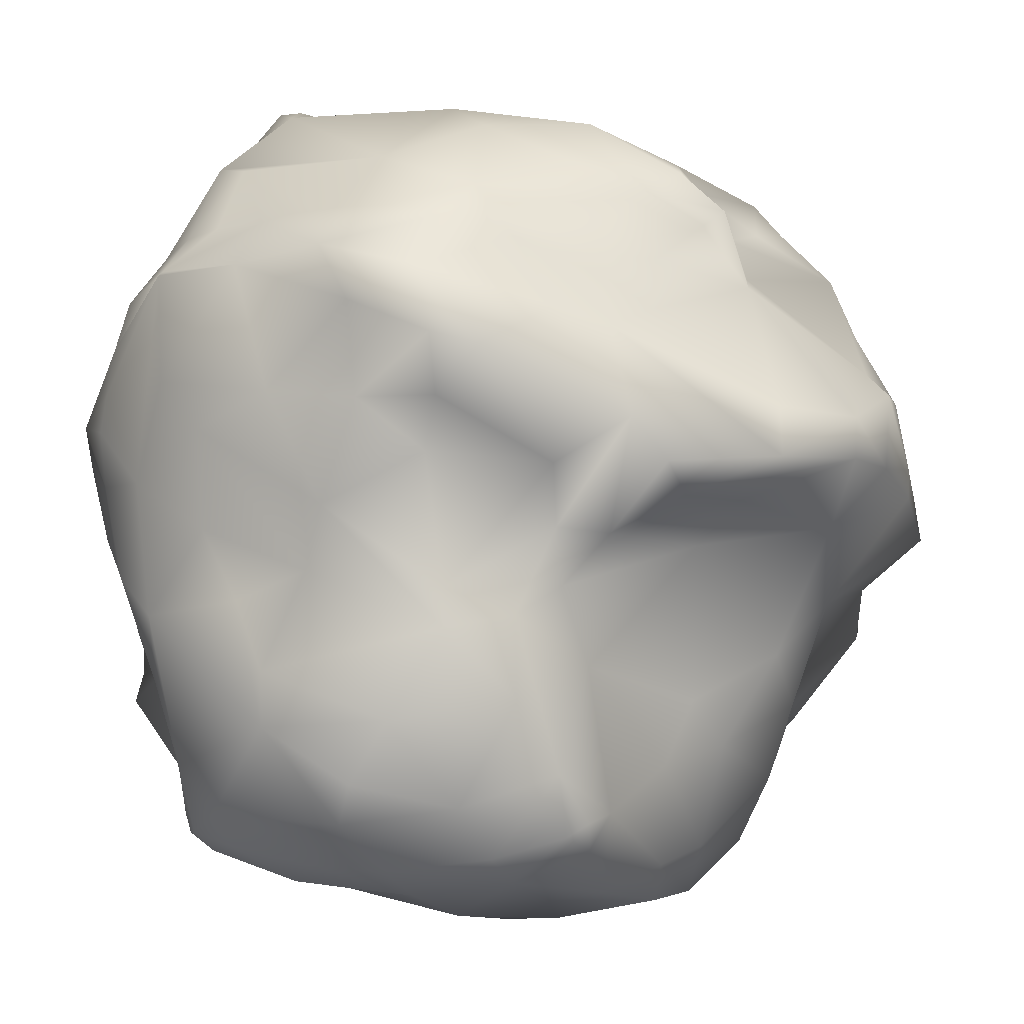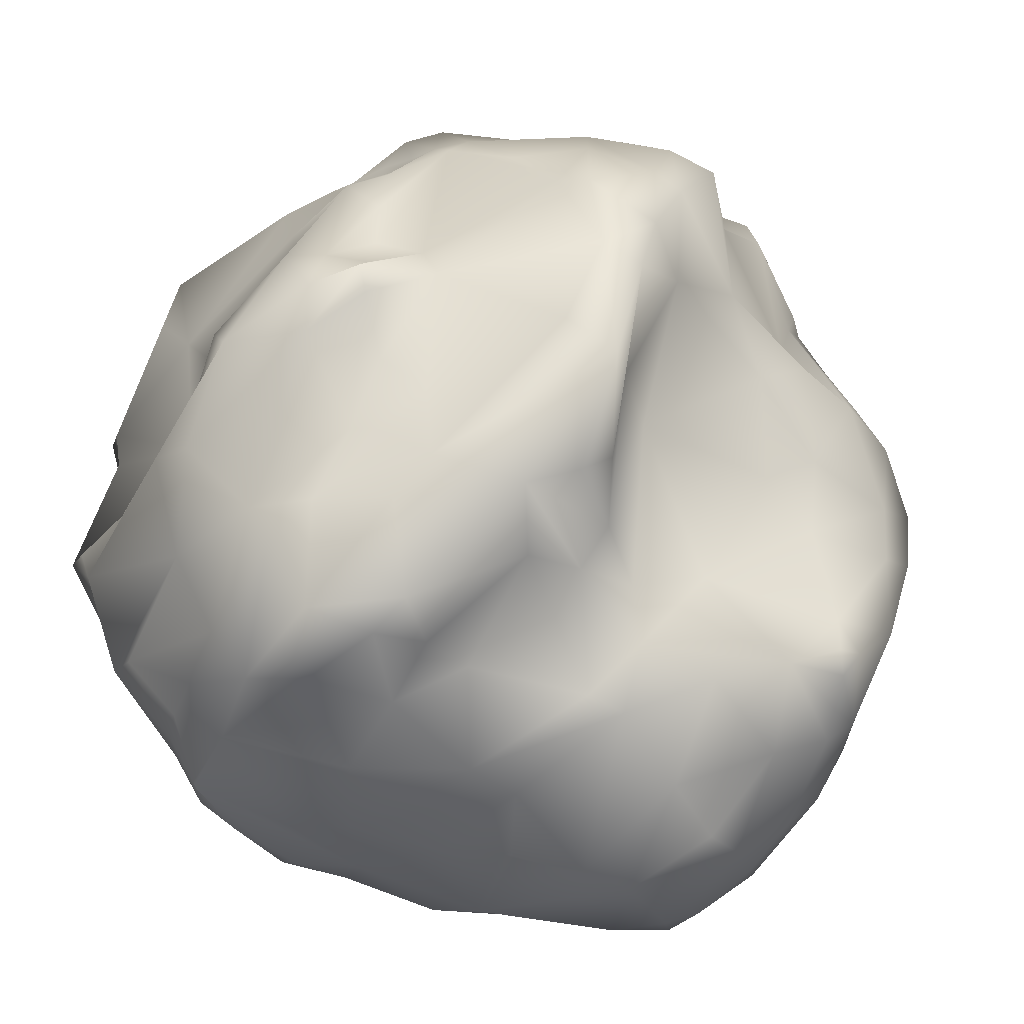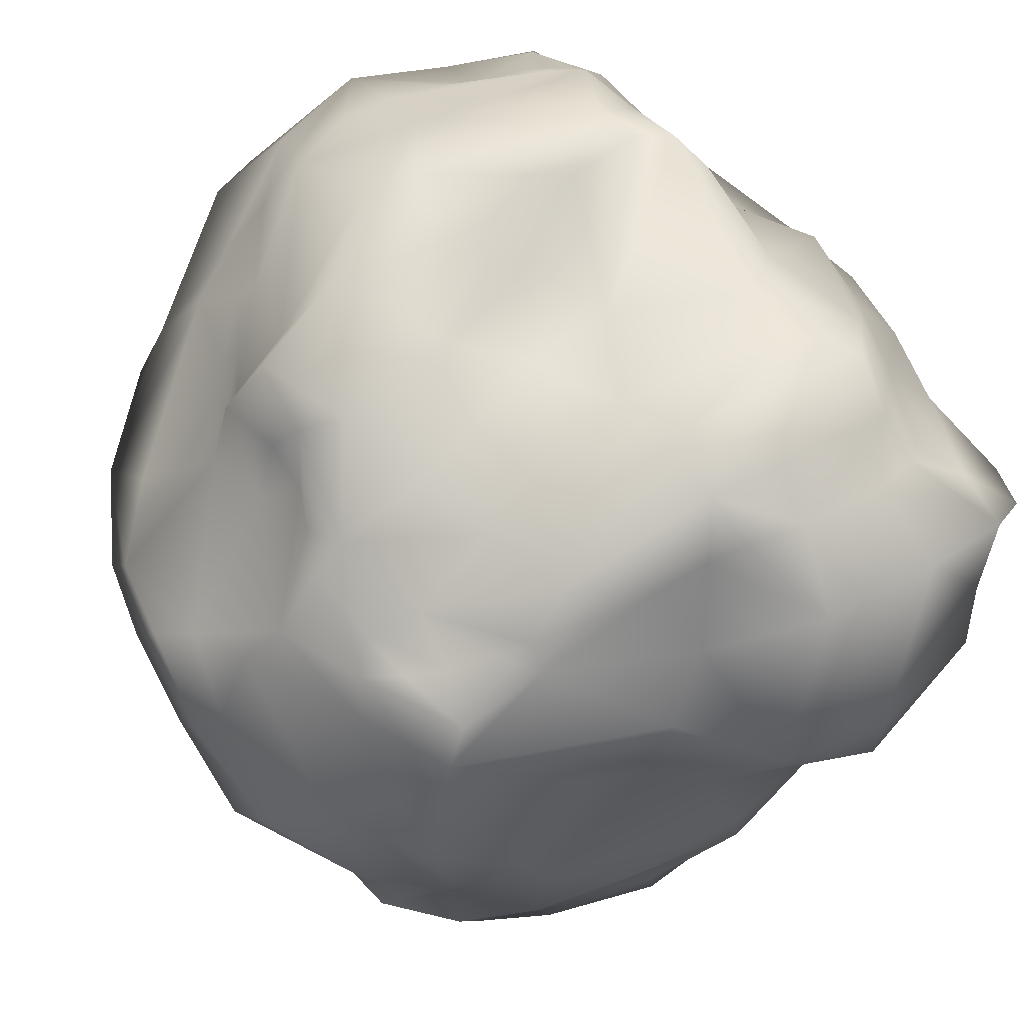
<metadata>
{"format":"obj","ext":"obj","renderer":"f3d","projection":"perspective","resolution":1024,"background":"white","views":[{"elev":5.0,"azim":-156.3,"up":"+Y"},{"elev":-51.1,"azim":-118.3,"up":"+Z"},{"elev":62.3,"azim":-28.0,"up":"+Y"}]}
</metadata>
<code>
v 0.8069 -1.174 -0.8432
v 0.8494 0.8979 -0.8344
v 0.7029 0.8478 -1.166
v 1.078 -1.248 0.1717
v -0.1745 -1.277 -1.024
v 0.8657 1.228 0.219
v -0.8226 -0.023 -0.8437
v -1.526 0.02841 0.3172
v -0.9959 0.8205 0.04117
v 1.002 0.2176 1.377
v -0.1566 0.1194 1.311
v -0.08865 -1.119 1.324
v 0.9502 -1.317 -0.2956
v 0.568 1.2 -0.8373
v 0.5791 1.406 -0.4636
v 1.375 0.5109 0.9381
v 0.5494 -0.6271 1.316
v 0.3807 -1.065 1.263
v 0.8869 -1.114 0.5787
v -0.6232 -1.442 0.5579
v -0.7752 -1.438 0.07919
v -0.2003 -1.411 -0.7208
v -0.0981 1.419 -0.5211
v -0.7007 1.235 0.1233
v 0.2381 1.39 0.756
v 1.019 1.2 0.5848
v -0.7008 -0.4946 -0.7335
v -1.113 0.05792 -0.3474
v -1.141 -0.7323 0.1716
v -1.498 0.4098 0.1428
v -1.243 0.2537 0.9483
v 0.7573 -0.5666 -1.164
v 0.4851 -0.02137 -1.289
v -0.09352 -0.8453 -1.343
v -0.6279 -0.5514 -1.173
v -0.09833 0.4388 -1.294
v 1.179 -0.7081 0.8609
v 1.114 -0.6084 0.5579
v 1.314 -0.7403 -0.1604
v 1.23 -0.6673 -0.4619
v 1.373 0.3376 -0.29
v 0.8921 0.8207 -0.5663
v 1.153 0.8634 1.334
v 0.5753 0.1374 1.621
v -0.1271 0.6341 1.378
v -0.8668 0.7009 1.184
v -0.6762 0.000102 1.379
v -0.2866 -0.5052 1.432
v -0.9144 -0.4819 1.298
v -0.7819 -0.9525 1.182
v 0.6325 -1.199 -0.9796
v -0.869 0.7226 -0.5693
v 0.7133 0.8353 -1.178
v 1.361 0.6328 1.056
v 1.254 0.7549 0.7548
v 1.088 0.979 0.7064
v 0.9049 -0.4973 1.217
v 0.8198 -0.9243 1.067
v 0.9283 -1.14 0.4419
v -0.5522 -1.466 0.1764
v -0.5286 -1.21 -0.9793
v -0.3638 1.139 -0.9256
v -0.2511 1.355 -0.5919
v -0.2852 1.33 0.08033
v -0.5568 1.153 0.4118
v -0.06606 1.266 0.2319
v 0.7 1.341 0.3937
v -1.231 -0.3685 0.2932
v -1.485 -0.1558 0.6501
v -1.385 0.4774 0.2441
v -1.28 0.6025 0.4607
v -1.161 0.8096 0.5255
v 0.8672 -0.213 -1.197
v 0.7003 -0.3264 -1.289
v -0.2085 -0.6308 -1.289
v -0.3957 -0.3144 -1.247
v -0.3688 -0.189 -1.192
v -0.3931 0.6579 -1.345
v -0.5545 0.6206 -1.303
v -0.299 0.8725 -1.234
v 1.149 -0.3346 0.9051
v 1.224 -0.008515 0.5716
v 1.375 -0.6066 -0.1522
v 1.195 -0.3409 -0.3649
v 1.198 0.008486 -0.4187
v 1.193 0.6934 -0.04101
v 0.9198 0.7462 -0.3391
v 1.059 0.5976 1.411
v 0.993 0.401 1.501
v 0.8175 0.05042 1.498
v -0.2242 0.4854 1.378
v -0.4065 0.3385 1.324
v -0.1398 -0.8886 1.364
v -0.4321 -0.7362 1.328
v -0.5127 -1.038 1.263
v 1.063 -1.29 0.001776
v 0.797 -1.291 -0.5789
v 0.5681 -1.465 -0.06174
v 0.1186 -1.488 -0.2885
v 0.201 -1.337 -0.7756
v 0.2626 -1.26 -1.054
v 0.03734 1.243 -0.8211
v 0.1186 1.205 -0.1434
v 0.6281 1.434 -0.298
v 0.7434 1.272 -0.5025
v 0.7995 1.388 -0.1013
v 0.9226 1.08 -0.08677
v -1.073 0.2346 -0.9623
v -1.281 0.3955 -0.4413
v -1.502 0.2098 -0.2742
v -1.475 0.3473 -0.1785
v -1.077 0.7915 -0.179
v 0.8127 0.1175 -1.175
v 0.6674 0.4742 -1.246
v 0.4701 0.3208 -1.348
v 0.1955 0.4577 -1.362
v 0.3811 0.8723 -1.241
v -0.08598 0.7588 -1.326
v 0.02428 0.9394 -1.313
v 1.215 0.16 0.9435
v 1.303 0.1507 0.7265
v 1.33 0.4807 0.6827
v 1.379 0.1771 0.26
v 1.394 0.4847 0.06114
v 1.243 0.7489 0.3128
v 1.165 0.9458 0.08514
v 0.9888 -0.1779 1.275
v 0.7828 -0.3698 1.331
v 0.3597 -0.1566 1.42
v 0.1552 -0.4352 1.448
v 0.2487 -0.8445 1.374
v 0.7687 -1.197 0.9283
v 0.9139 -1.138 0.8238
v 0.221 -1.375 0.7914
v 0.5044 -1.39 0.6156
v 0.1595 -1.417 0.6763
v -0.2632 -1.386 0.8864
v -0.4223 -1.324 0.9134
v -0.7098 -1.199 0.9636
v -0.8746 -1.176 0.5156
v -0.9102 -1.269 0.259
v -0.1554 -1.541 -0.2047
v -0.5161 -1.344 -0.641
v -0.7481 -1.414 -0.2041
v -0.8993 -1.215 -0.1417
v -0.8175 -1.254 -0.3237
v -0.7179 -1.3 -0.6279
v -0.7768 -1.09 -0.9032
v -0.6671 0.9109 -0.6817
v -0.7254 1.134 -0.3188
v -0.8408 1.19 -0.2166
v -0.5239 1.367 -0.2943
v -0.1294 1.335 -0.2788
v -0.8269 1.128 0.03384
v -0.8836 1.092 0.4553
v -0.7337 0.9136 0.7282
v -0.4484 1.128 0.6761
v -0.3565 1.129 0.9641
v 0.2888 1.174 0.1334
v 0.1165 1.306 0.5335
v 0.7082 1.371 0.5841
v 0.1841 1.364 1.001
v 0.8967 1.332 0.7525
v 0.895 1.218 0.9363
v -0.8219 -0.9754 -0.8264
v -0.8726 -0.8716 -0.439
v -0.9247 -0.6606 -0.3015
v -0.9882 -0.8405 -0.1629
v -1.144 -0.5188 -0.03124
v -0.966 -0.1018 -0.3787
v -1.311 -0.06576 0.06584
v -1.037 -1.015 0.2257
v -1.116 -0.6557 0.2671
v -0.9925 -0.8038 0.6618
v -1.173 -0.5721 0.8761
v -1.123 -0.5615 1.075
v -1.229 -0.3691 0.756
v -1.2 -0.005262 1.158
v -1.499 0.1247 0.4156
v -1.419 0.3588 0.5162
v -1.048 0.6741 0.8658
v -0.9957 0.7924 0.793
v 0.6354 -0.8571 -1.209
v 0.4905 -1.006 -1.225
v -0.03728 -0.9918 -1.306
v 0.319 -0.2496 -1.355
v 0.1657 -0.4635 -1.467
v 0.08326 -0.1419 -1.306
v -0.4059 -0.9337 -1.155
v -0.7262 -0.8141 -1.047
v -0.6741 -0.2029 -0.9132
v -0.6566 -0.001564 -0.9136
v -0.3258 0.2654 -1.241
v -0.3741 0.4491 -1.259
v -0.957 0.3816 -0.9925
v -0.8271 0.6732 -0.8662
v 0.9809 -0.9174 0.7415
v 1.089 -0.8735 0.3303
v 1.323 -0.6683 0.1546
v 1.2 -0.3803 0.4612
v 1.344 -0.3662 0.08948
v 1.347 -0.0333 0.09614
v 1.086 -1.057 -0.3694
v 1.268 -0.7784 -0.4623
v 0.9722 -0.9656 -0.6528
v 1.005 -0.6221 -0.7078
v 1.053 -0.4286 -0.741
v 1.044 -0.1475 -0.8752
v 1.426 0.2708 -0.09988
v 1.187 0.1266 -0.8654
v 1.005 0.6054 -0.9537
v 0.8124 1.032 1.416
v 0.4035 1.046 1.432
v 0.0332 0.8542 1.265
v 0.5521 0.4922 1.656
v 0.155 0.5651 1.645
v -0.488 0.9368 1.12
v -0.786 0.8223 1.13
v -1.021 0.4137 1.117
v -0.9877 0.1893 1.264
v 0.03254 -0.08731 1.366
v -0.6114 -0.2247 1.376
v -0.9067 -0.2269 1.264
v -0.9418 -0.07184 1.307
v -1.021 -0.7218 1.075
v 0.7636 -1.052 1.037
v 0.7162 -1.062 -1.029
v 0.8208 0.8931 -0.9434
v 1.133 0.9137 1.131
v -0.7306 0.8428 -0.717
v 0.9382 1.064 1.066
v -0.7644 -1.037 1.057
v -0.7341 -1.033 -1.007
v 0.8064 -0.787 -0.8704
v 0.9468 -0.9663 0.9513
v -0.9234 0.8728 0.698
v -0.7441 0.8886 0.9443
v 0.1379 -1.175 1.177
v 0.144 -1.17 -1.165
v 1.03 0.08527 -1.03
v 1.137 0.2149 1.131
v -0.9945 1.059 -0.1995
v 0.1185 1.175 1.121
v 0.07923 1.062 -1.081
v -0.1388 -1.199 1.196
v -0.1214 -1.173 -1.152
v 1.016 -0.1035 -1.044
v 1.078 -0.1724 1.129
v -0.8919 0.9612 0.1478
v -0.06018 1.131 1.116
v -0.1097 1.07 -1.079
v -1.534 0.1588 -0.003451
v 0.644 -1.112 -1.093
v 0.9814 0.5725 -1.035
v 1.299 0.7477 1.249
v -0.8396 0.8918 -0.469
v 0.7554 1.111 1.124
v 0.573 0.9975 -1.014
v -0.6015 -1.078 -1.033
v 0.8369 -0.6488 -0.8988
v 1.061 -0.654 1.061
v -0.5889 0.9512 1.006
v -0.5112 0.9679 -0.9376
v -1.417 -0.009493 0.7978
v 0.3393 -1.155 1.158
v 0.469 -1.141 -1.133
v 1.031 0.4056 -1.017
v 1.17 0.4505 1.151
v -0.9329 1.006 -0.2553
v 0.4674 1.164 1.147
v 0.3882 1.016 -1.03
v -0.4884 -1.173 1.177
v -0.4898 -1.114 -1.074
v 0.9659 -0.2181 -1.016
v 1.122 -0.4082 1.133
v -0.9872 0.981 0.4659
v -0.3148 1.073 1.082
v -0.3397 1.05 -1.034
v -0.6223 -0.5467 1.377
v 1.144 0.4916 -0.415
v -1.351 0.2362 -0.62
v -0.581 -0.2826 -1.085
v -0.6724 0.7372 -0.9678
v -0.9058 -0.9099 0.9366
v -0.792 -0.9917 -0.9465
v 0.7979 -0.902 -0.8621
v -0.869 0.8273 0.8792
v 0.9972 1.014 1.015
v 1.07 -0.01297 1.105
v -0.9104 0.9936 -0.02682
v 1.257 0.5877 1.196
v 0.9358 -0.4353 -0.9761
v -0.4887 1.005 1.036
v 0.9229 0.7352 -1.028
v 0.7037 0.9613 -0.9893
v -0.5849 0.9143 -0.88
v -1.088 0.1133 -0.8377
v -0.01391 0.08971 -1.38
v 1.051 0.2799 -1.025
v 0.2485 1.188 1.131
v 0.2692 1.044 -1.058
v 1.124 -0.2926 1.157
v -0.9424 0.9804 0.3073
v 1.38 -0.1515 0.2855
v 0.6025 -1.282 -0.7621
v 1.331 0.658 0.4253
v 0.6252 -1.406 0.1543
v 0.1627 -0.6482 -1.474
v 1.223 -0.5325 0.9628
v 0.7 1.209 -0.7668
v -0.314 -1.478 0.4696
v 0.3868 1.372 -0.294
v 0.7469 1.432 -0.2356
v 1.323 0.3381 0.3357
v 0.2321 -1.29 0.9363
v 0.4057 -1.448 0.2758
v -0.352 -1.525 -0.1769
v -0.6751 0.218 -0.9837
v 1.188 0.2852 -0.9085
f 1 227 286
f 229 55 56 288
f 228 294 3
f 60 317 142
f 5 101 100
f 64 66 103 153
f 249 9 72 303
f 6 126 107
f 7 297 108
f 8 252 171
f 249 290 9
f 248 81 120 289
f 81 121 120
f 85 202 201 84
f 248 302 81
f 241 10 127 289
f 107 86 87
f 305 97 98 99
f 101 51 100
f 271 301 14
f 106 107 42
f 109 281 111
f 271 117 119 301
f 267 299 113
f 268 16 54 291
f 3 53 117
f 127 57 275 302
f 122 124 306
f 122 306 55
f 17 129 130
f 130 131 17
f 137 311 136 134
f 58 131 18
f 19 59 197
f 19 197 133
f 134 315 137
f 142 317 22
f 22 99 142
f 144 146 147
f 147 143 144
f 149 62 263 296
f 23 63 152 153
f 150 151 152
f 152 63 150
f 157 65 155 156
f 159 67 313 104
f 160 157 158
f 158 162 160
f 163 25 162 164
f 159 104 312
f 163 161 25
f 26 164 56
f 167 168 169
f 170 171 28
f 110 297 28
f 29 173 68
f 68 169 29
f 35 75 189 190
f 32 292 260
f 75 308 34
f 190 282 35
f 192 77 282 191
f 36 194 78 118
f 263 80 283 296
f 40 206 207 84
f 40 204 206
f 43 88 291 255
f 208 210 85
f 41 124 209
f 280 319 211
f 46 45 217 218
f 215 213 216
f 44 129 90
f 44 89 215
f 47 220 224
f 49 279 223
f 1 205 203 13
f 1 13 97
f 97 51 1
f 14 310 295 258
f 2 310 105
f 109 112 52
f 254 53 3 294
f 55 54 16 122
f 3 258 295
f 54 255 291
f 57 17 131 58
f 307 98 96 4
f 60 21 317
f 22 100 99
f 22 143 61
f 61 5 22
f 160 66 65 157
f 63 102 62
f 106 67 6 107
f 66 64 65
f 191 27 170 7
f 67 106 313
f 161 26 67
f 26 126 6
f 70 71 72 9
f 28 7 170
f 68 171 169
f 68 173 177
f 69 68 177
f 32 73 274 292
f 276 303 72
f 187 75 76 188
f 74 73 32
f 74 33 113
f 309 81 302 275
f 187 308 75
f 76 75 35
f 77 76 282
f 81 309 38
f 38 200 81
f 82 81 200
f 83 84 201
f 85 84 207
f 86 41 280
f 280 87 86
f 86 124 41
f 87 42 107
f 88 89 10
f 94 93 131 48
f 268 291 88
f 90 127 10
f 91 92 11
f 46 47 92
f 244 102 14 301
f 13 96 98
f 100 51 305
f 15 310 102 23
f 313 105 15 104
f 103 312 153
f 242 112 9 290
f 281 297 110
f 30 70 111
f 115 114 113 33
f 196 52 230
f 113 299 240
f 118 117 116 36
f 115 188 298
f 125 306 124 86
f 244 301 119
f 241 289 120
f 121 82 123
f 121 123 314
f 121 16 120
f 122 121 314
f 82 304 123
f 123 304 202
f 314 209 124
f 306 125 56
f 127 302 248
f 248 289 127
f 131 130 48
f 131 93 18
f 133 132 135
f 135 19 133
f 60 142 98 316
f 135 136 316
f 137 138 20 311
f 174 139 232 284
f 256 149 230
f 140 139 174
f 21 20 140
f 140 141 21
f 145 21 141
f 317 21 144
f 143 22 317
f 145 146 21
f 147 61 143
f 165 148 147
f 196 230 296 283
f 63 62 150
f 151 242 290 154
f 154 249 303 155
f 151 154 24
f 24 152 151
f 154 155 24
f 237 156 236 287
f 156 262 293 158
f 159 312 103
f 159 66 160
f 161 67 159
f 162 243 300
f 56 164 231 288
f 166 146 145 168
f 165 285 148
f 166 165 146
f 171 252 110 28
f 168 145 172
f 172 29 168
f 170 169 171
f 172 140 174 173
f 172 173 29
f 224 178 69 177
f 175 174 284
f 175 176 224
f 252 179 30
f 252 30 111
f 8 264 179
f 180 30 179
f 180 71 70
f 180 70 30
f 179 264 31
f 31 180 179
f 219 181 31
f 72 181 182
f 182 218 287
f 227 183 234 286
f 185 34 308
f 186 74 308
f 188 33 186
f 75 34 189
f 318 193 77 192
f 190 233 285
f 190 27 282
f 192 191 7
f 193 298 77
f 193 36 298
f 194 79 78
f 318 194 193
f 195 318 192 7
f 195 7 108
f 4 96 39 199
f 197 59 38
f 198 38 59
f 204 40 83 39
f 39 83 199
f 38 198 199
f 200 38 199
f 201 304 200
f 234 205 1 286
f 39 203 204
f 205 206 204
f 206 260 292 207
f 207 208 85
f 319 210 240 299
f 210 41 85
f 41 319 280
f 2 211 294 228
f 42 211 2
f 42 87 280
f 254 294 211
f 231 43 229 288
f 43 231 257 212
f 243 214 213 300
f 212 213 215
f 270 300 213
f 215 216 44
f 216 45 91
f 91 11 216
f 221 216 11
f 217 277 293
f 45 214 217
f 224 220 31 178
f 217 293 262
f 218 237 287
f 219 31 220
f 232 50 175 284
f 11 47 222
f 222 48 130
f 279 94 48
f 47 224 223
f 223 222 47
f 223 224 176
f 49 94 279
f 225 50 49
f 311 60 316
f 69 8 68
f 68 8 171
f 298 76 77
f 188 76 298
f 107 126 86
f 95 12 93
f 13 203 96
f 104 15 312
f 106 42 313
f 42 105 313
f 116 114 115
f 122 314 124
f 126 26 125
f 26 56 125
f 17 128 129
f 135 134 136
f 134 135 132
f 315 134 132
f 316 98 307
f 140 20 139
f 61 147 148
f 62 149 150
f 26 163 164
f 169 170 167
f 173 175 177
f 175 173 174
f 71 31 181
f 31 71 180
f 184 308 183
f 186 33 74
f 194 36 193
f 79 318 195
f 318 79 194
f 82 200 304
f 45 46 91
f 97 305 51
f 105 310 15
f 2 105 42
f 52 196 109
f 55 306 56
f 17 57 128
f 19 135 307
f 59 19 307
f 59 307 4
f 136 311 316
f 20 60 311
f 22 5 100
f 102 63 23
f 64 24 65
f 67 26 6
f 28 297 7
f 8 69 264
f 74 113 73
f 119 78 80
f 78 119 118
f 79 80 78
f 81 82 121
f 84 83 40
f 89 88 215
f 90 89 44
f 89 90 10
f 91 46 92
f 92 47 11
f 95 94 50
f 94 95 93
f 13 98 97
f 98 142 99
f 305 99 100
f 310 14 102
f 312 23 153
f 23 312 15
f 281 108 297
f 281 109 196
f 281 110 111
f 110 252 111
f 116 115 298
f 188 115 33
f 36 116 298
f 117 118 119
f 121 122 16
f 209 123 202
f 314 123 209
f 125 86 126
f 127 128 57
f 90 128 127
f 129 128 90
f 221 130 129
f 12 18 93
f 135 316 307
f 20 138 139
f 20 21 60
f 141 140 172
f 145 141 172
f 143 317 144
f 144 21 146
f 146 165 147
f 233 148 285
f 149 296 230
f 64 152 24
f 64 153 152
f 249 154 290
f 276 155 303
f 155 65 24
f 158 157 156
f 277 158 293
f 66 159 103
f 161 160 25
f 160 161 159
f 25 160 162
f 270 162 300
f 161 163 26
f 27 167 170
f 166 168 167
f 169 168 29
f 176 175 225
f 175 224 177
f 69 178 264
f 252 8 179
f 178 31 264
f 72 71 181
f 236 182 287
f 74 183 308
f 183 74 32
f 184 185 308
f 186 308 187
f 187 188 186
f 185 189 34
f 165 190 285
f 27 190 165
f 76 35 282
f 191 282 27
f 80 79 283
f 230 52 256
f 37 133 197
f 37 197 38
f 309 37 38
f 4 198 59
f 4 199 198
f 201 199 83
f 201 200 199
f 201 202 304
f 96 203 39
f 203 205 204
f 274 207 292
f 209 85 41
f 85 209 202
f 41 210 319
f 267 319 299
f 42 280 211
f 88 212 215
f 212 88 43
f 164 257 231
f 216 214 45
f 213 214 216
f 44 221 129
f 221 44 216
f 222 221 11
f 221 222 130
f 279 48 222
f 223 279 222
f 49 223 176
f 225 49 176
f 49 50 94
f 50 225 175
f 62 251 278
f 119 80 278 251
f 62 278 263
f 263 278 80
f 112 242 269
f 150 269 242 151
f 112 269 256
f 269 150 149 256
f 218 217 262 237
f 262 156 237
f 158 277 250
f 217 214 250 277
f 162 158 250
f 162 250 243
f 214 243 250
f 164 162 270
f 164 270 257
f 212 257 270 213
f 55 229 54
f 43 255 229
f 255 54 229
f 16 268 241 120
f 268 88 10 241
f 73 113 240 247
f 210 208 247 240
f 73 247 274
f 207 274 208
f 247 208 274
f 1 51 253 227
f 253 183 227
f 51 101 266
f 51 266 253
f 184 183 253 266
f 5 246 239 101
f 101 239 266
f 185 184 266 239
f 246 185 239
f 61 148 233 259
f 190 259 233
f 61 273 246 5
f 273 189 185 246
f 259 273 61
f 190 189 273 259
f 50 232 272 95
f 139 138 272 232
f 95 272 245 12
f 12 245 238
f 315 238 245 137
f 138 137 245 272
f 18 12 238 265
f 132 265 315
f 238 315 265
f 235 58 226
f 226 132 133 235
f 58 235 261 57
f 133 37 261 235
f 37 309 275 261
f 261 275 57
f 182 236 276 72
f 236 156 155 276
f 3 295 228
f 310 2 228 295
f 183 32 260 234
f 205 234 260 206
f 58 18 265 226
f 265 132 226
f 3 117 271 258
f 271 14 258
f 62 102 244 251
f 119 251 244
f 165 166 27
f 166 167 27
f 267 113 53 254
f 319 267 254 211
f 117 114 116
f 117 53 114
f 113 114 53
f 281 196 195
f 283 195 196
f 195 108 281
f 195 283 79
f 182 181 46 218
f 181 219 46
f 46 220 47
f 46 219 220
f 112 111 70
f 112 70 9
f 112 109 111
f 52 112 256

</code>
